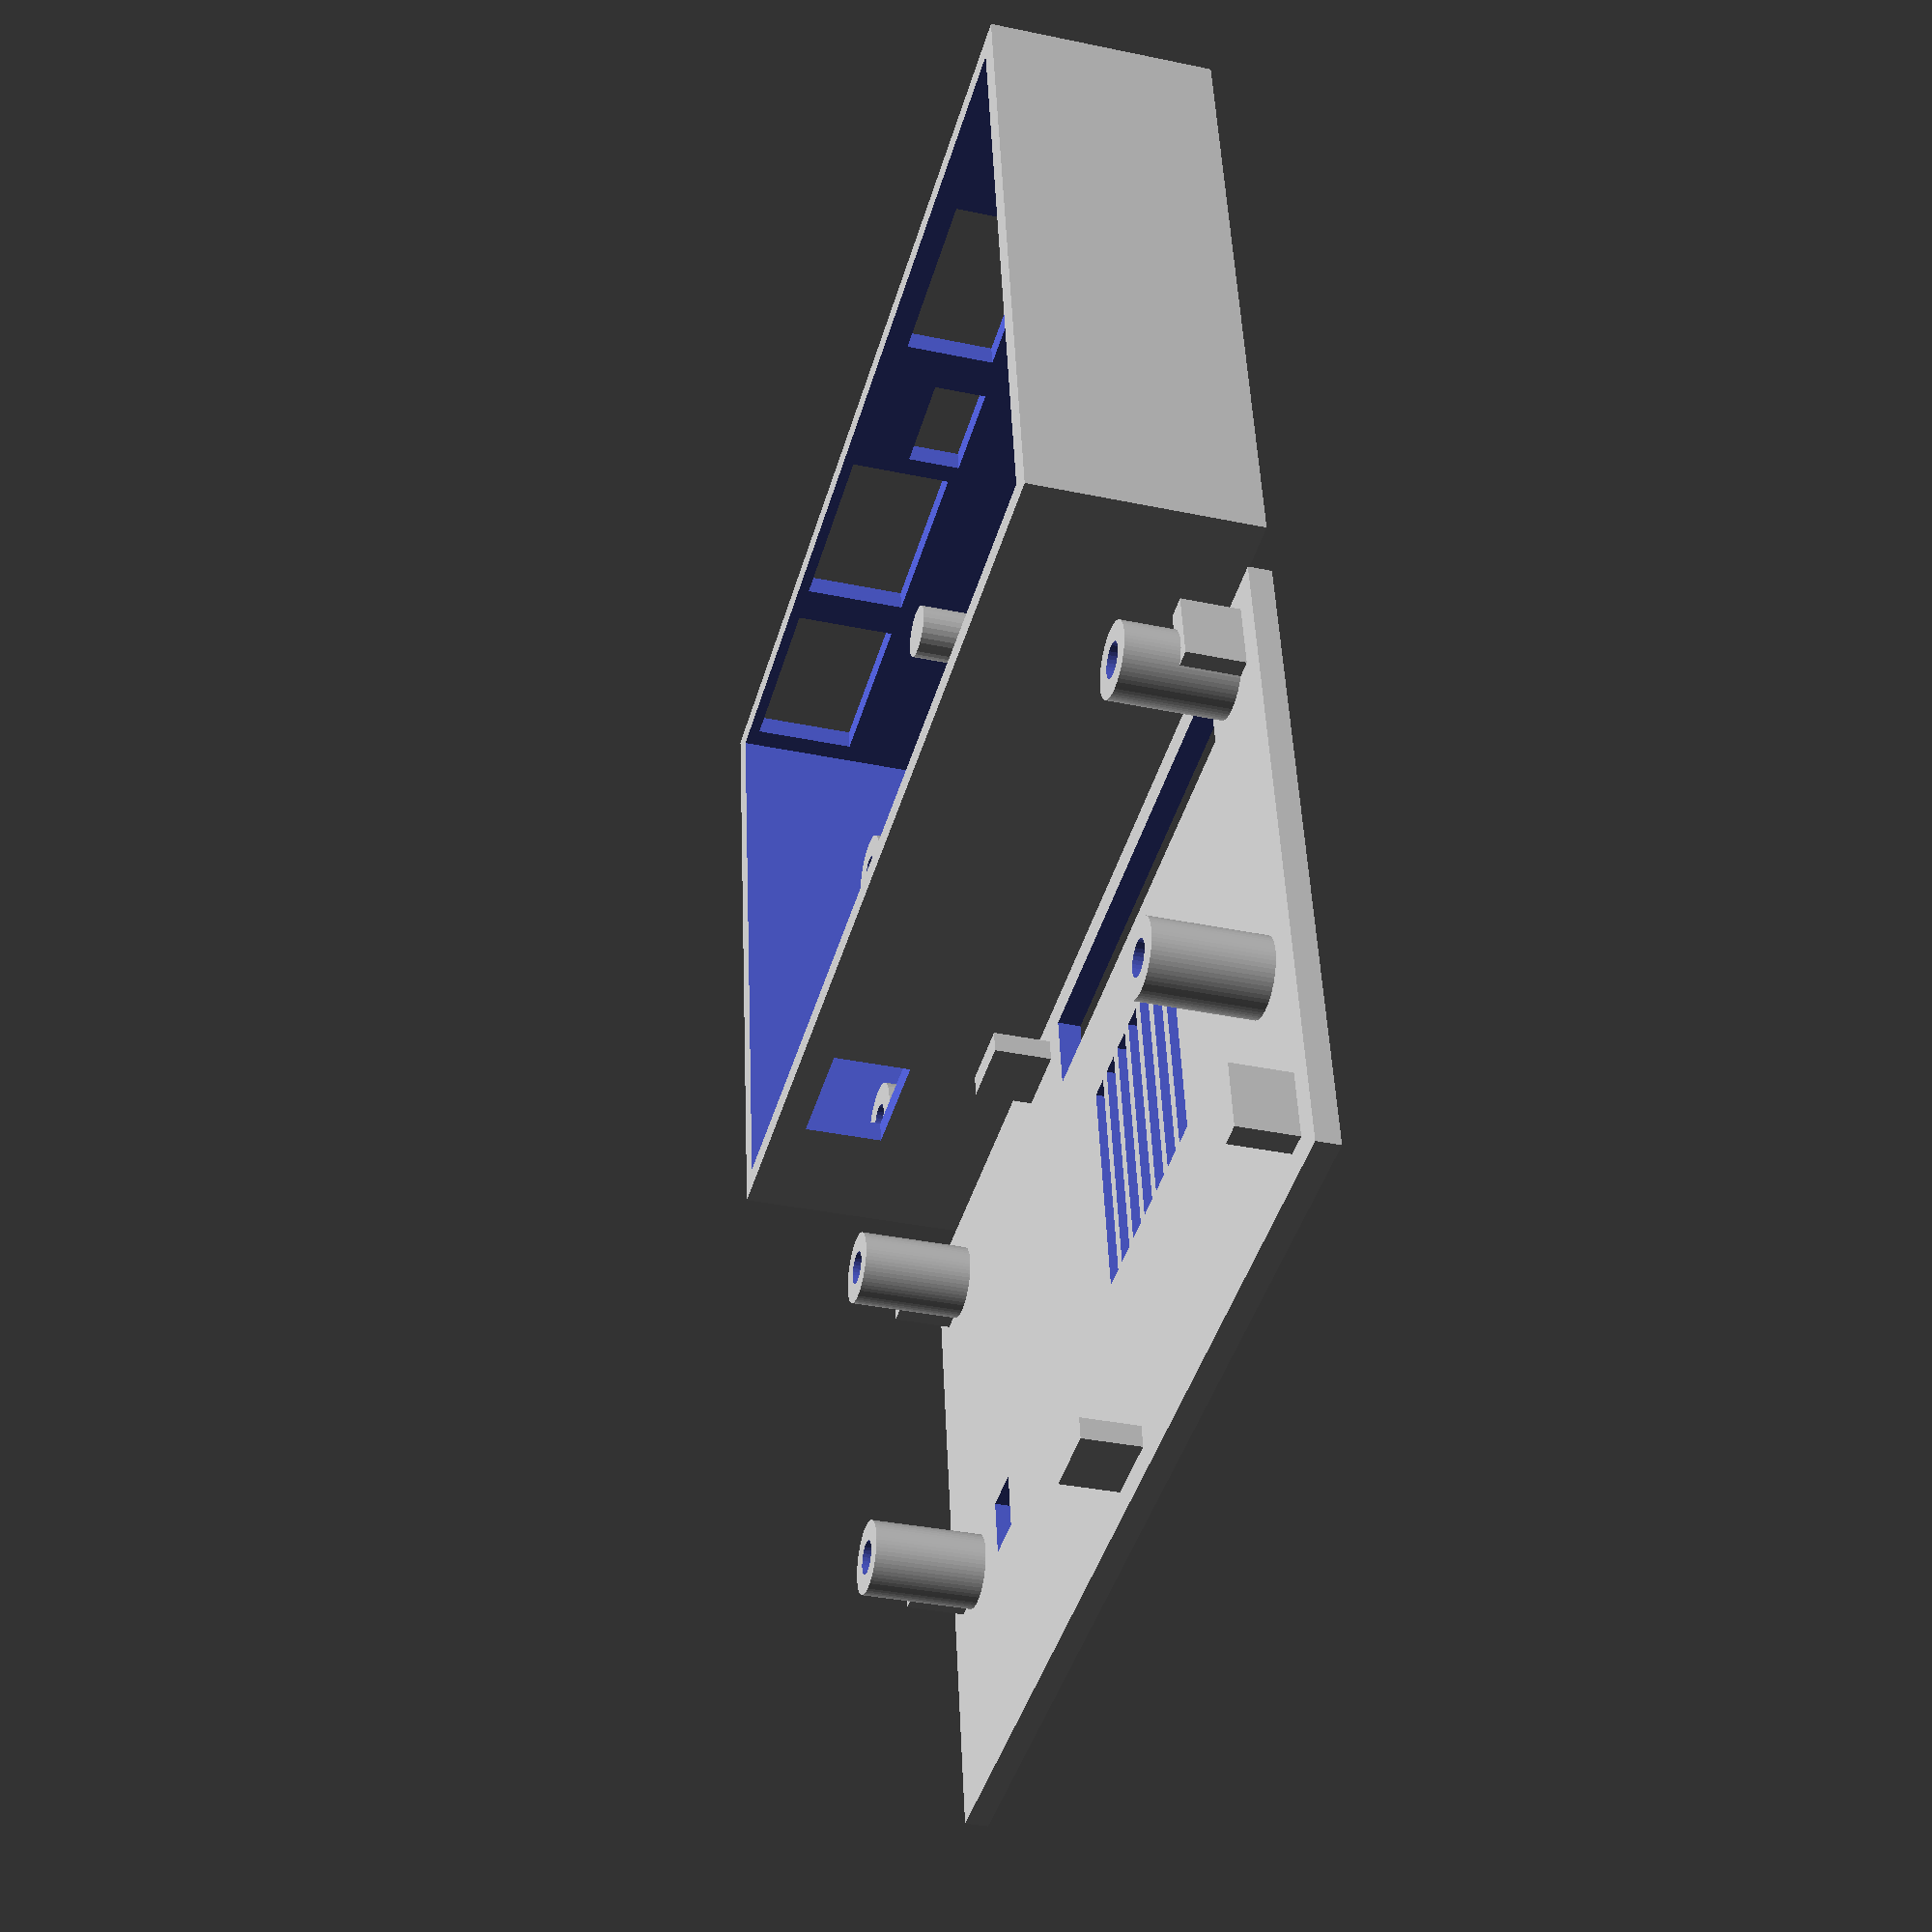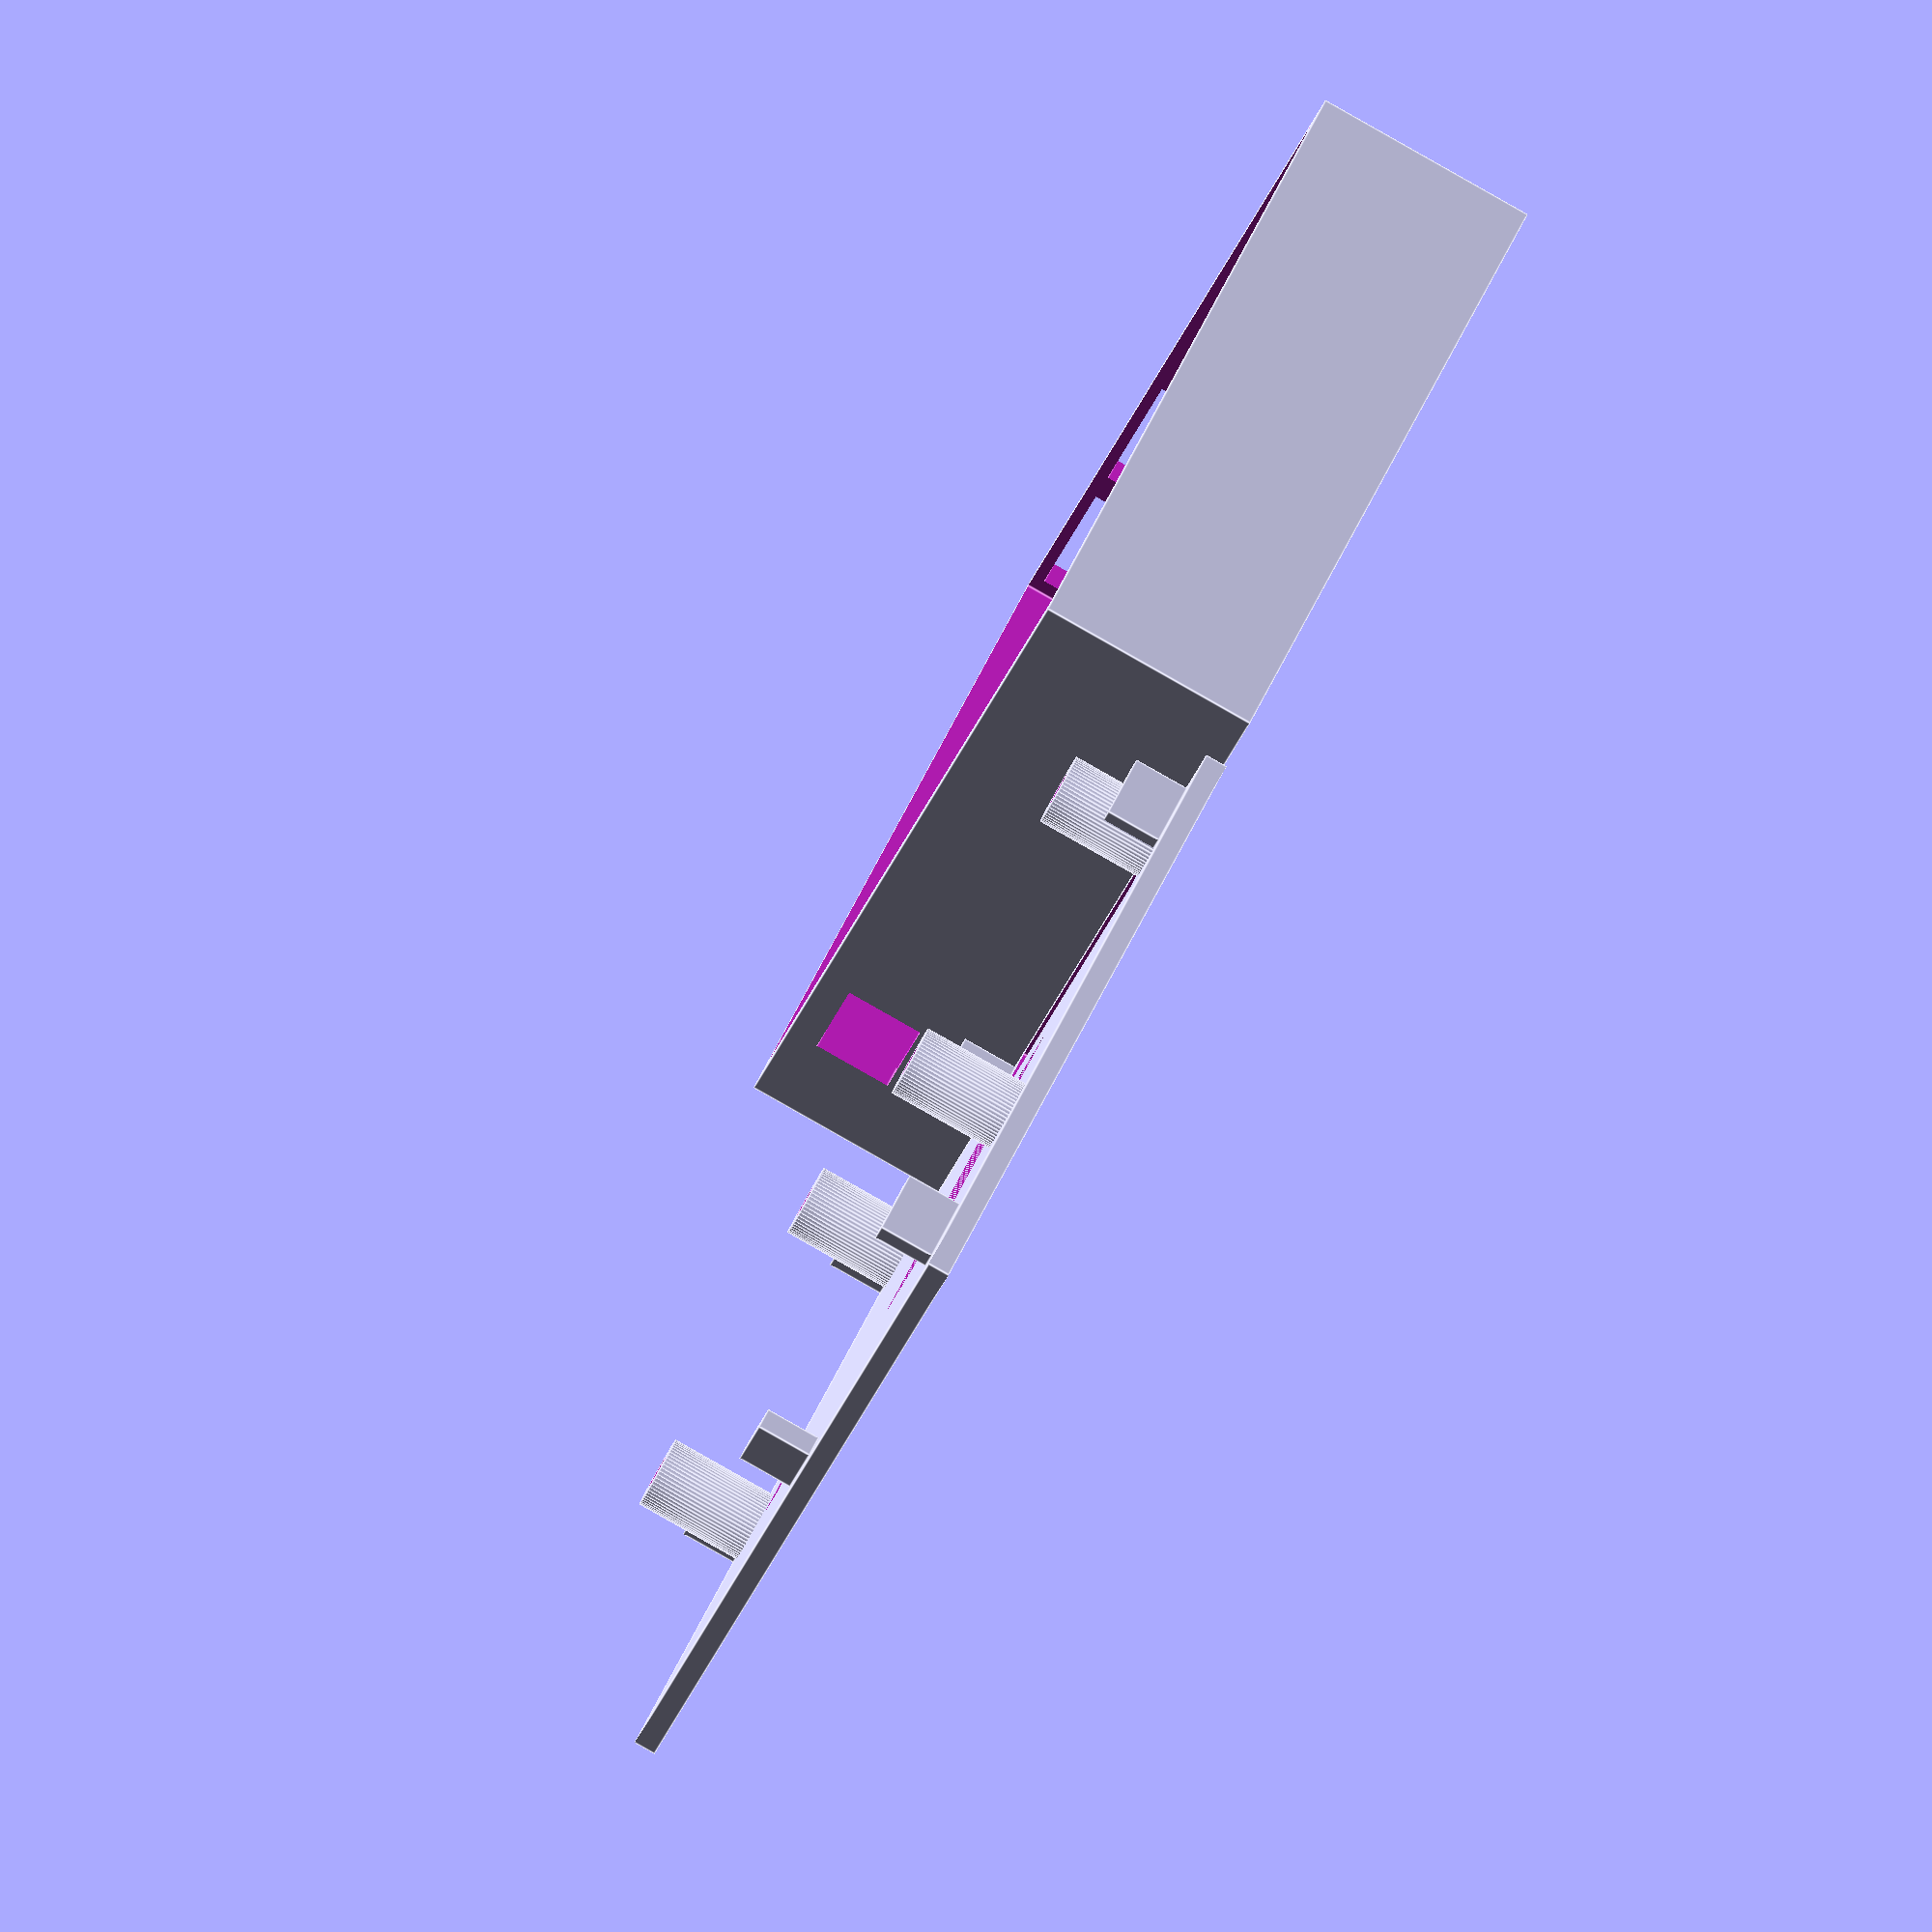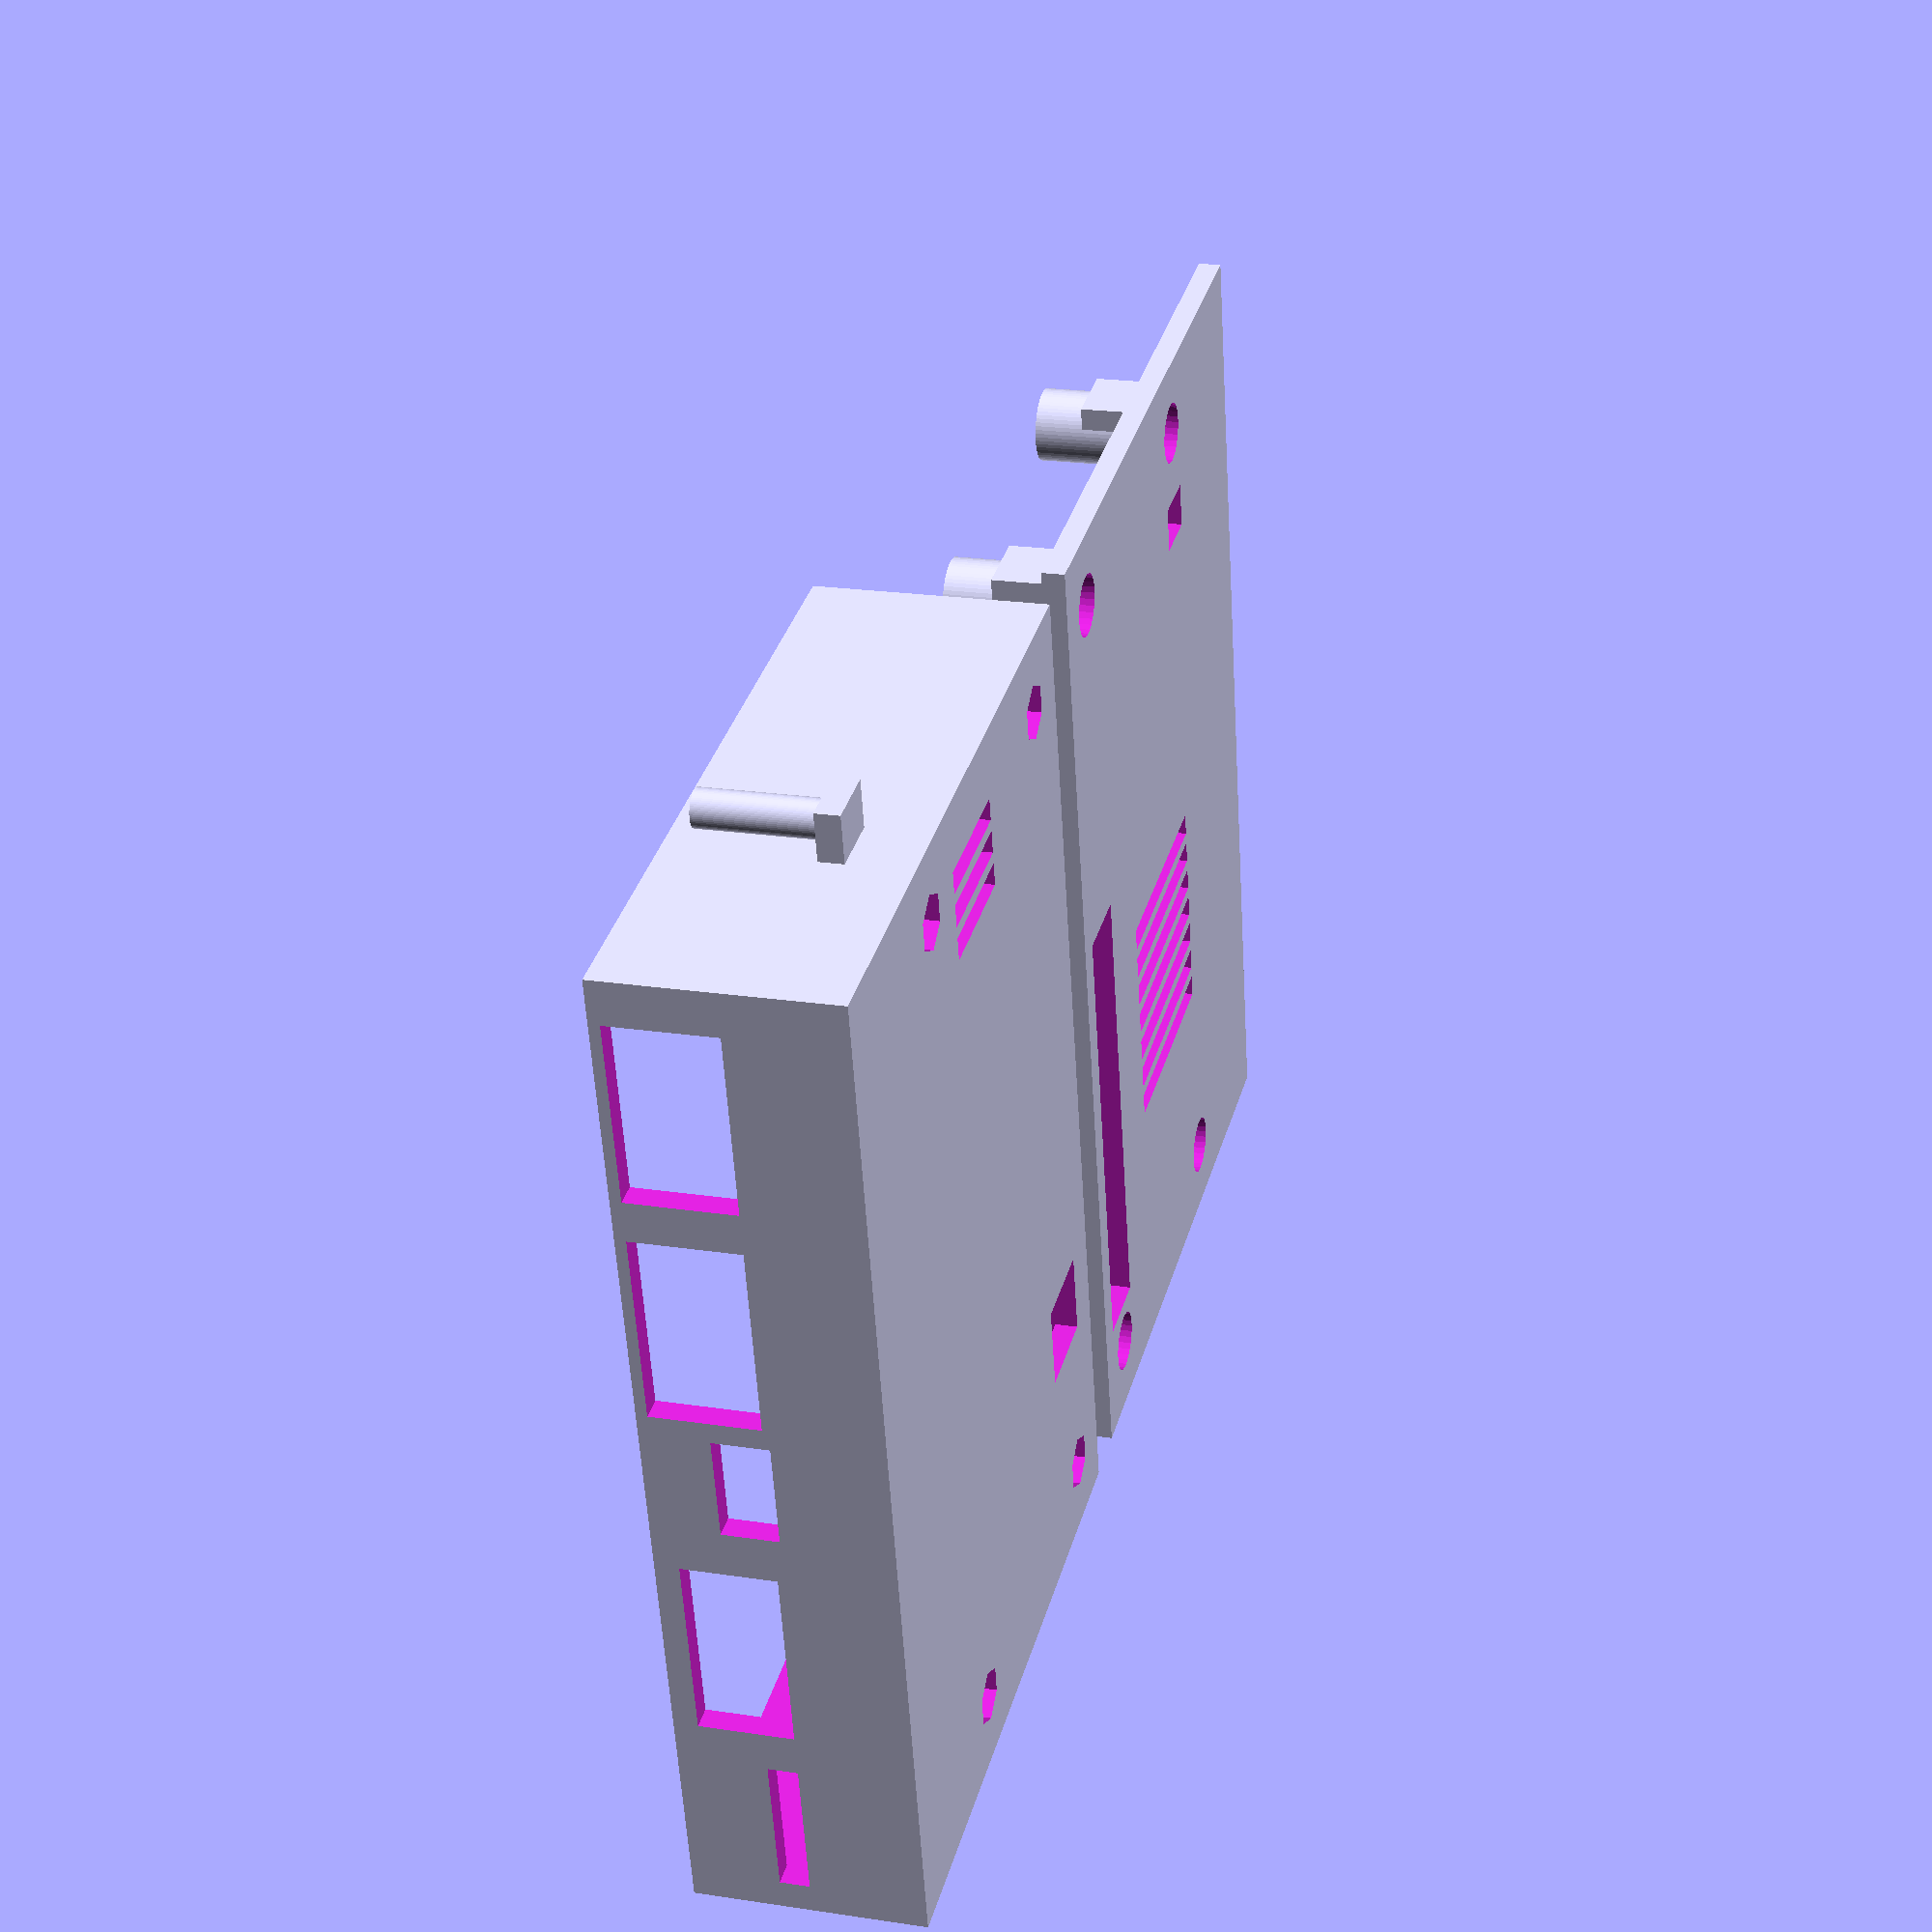
<openscad>
// wall thickness
th = 2;

// board size
bx = 85.5;
by = 54.2;

// gap around board 
g = 0.4;
thg = th + g;

// outter dimensions
ox = bx + (thg * 2);
oy = by + (thg * 2);

// board z offset
bzo = 7 + th;

module basicBox()
{
    difference()
    {
        cube([ox, oy, 20]);
        translate([th, th, th])
            cube([bx + g * 2, by + g * 2, 20]);
    }
}

module stand( x, y )
{
    translate([x, y, 0])
    {
        cylinder( bzo, d = 7, $fn = 30 );
    }
}

module BottomScrewHole( x, y )
{
    translate([x, y, -1])
    {
        cylinder( bzo + 2, d = 3, $fn = 30 );
        cylinder( (1 + bzo) - th, d = 5, $fn = 6 );
    }
}

module TopScrewHole( x, y )
{
    translate([x, y, -1])
    {
        cylinder( 9.6 + 2 + th, d = 3, $fn = 30 );
        cylinder( (9.6 + th + 1) - 1.8, d = 5.4, $fn = 30 );
    }
}
module TopScrewMount( x, y )
{
    translate([x, y, 0])
    {
        cylinder( th + 9.6, d = 6.4, $fn = 60 );
    }
}

module frontHole(x, z, w, h)
{
    translate([x, -10, z + 1.25])
        cube([w, 13, h + (g * 2)]);
}

module bottom() 
{
    difference()
    {
        union()
        {
            basicBox();
            translate([thg, thg, 0])
            {
                stand( 4, 18.7 );
                stand( bx - 4, 18.7 );
                stand( 4, 50.2 );
                stand( bx - 4, 50.2 );
            }
            // more supports
            translate([65, th + 5, 0])
            {
                cylinder( bzo, d = 5, $fn = 30 );
            }
            translate([26, th + 5, 0])
            {
                cylinder( bzo, d = 5, $fn = 30 );
            }
            translate([44, 53.5, 0])
            {
                cylinder( bzo, d = 5, $fn = 30 );
            }
            
        }
        union()
        {
            // SD card
            frontHole( 2.63, bzo - g, 12.45, 1.75 );
            
            // HDMI
            frontHole( 18.71, bzo - g, 16.45, 7.27 );
            
            // otg
            frontHole( 39.24, (bzo - 0.5) - g, 9.1, 4 );
            
            // USB1
            frontHole( 50.2, bzo - g, 16.7, 8.4 );
            
            // USB2
            frontHole( 70.5, bzo - g, 15.9, 8.4 );
            
            // power 
            translate([thg+67, oy - 10, bzo + 1.25])
                cube([10, 20, 7]);
            
            // switches
            translate([thg+18 - g, 47 - g, -1])
                cube([6.66 + (2 * g), 7.25 + (2 * g), bzo + 2]);
            
            // screw holes with captured nuts
            translate([thg, thg, 0])
            {
                BottomScrewHole( 4, 18.7 );
                BottomScrewHole( bx - 4, 18.7 );
                BottomScrewHole( 4, 50.2 );
                BottomScrewHole( bx - 4, 50.2 );
            }
            // SoC Vent #1
            translate([thg+80, thg+25, -1])
                cube([2, 11, th + 2]);
            // SoC Vent #2
            translate([thg+77, thg+25, -1])
                cube([2, 11, th + 2]);
            // SoC Vent #3
            translate([thg+74, thg+25, -1])
                cube([2, 11, th + 2]);
        }
    }
}

module topSupport(x, y, type)
{
    translate([x, y, th])
    {
        if( type == "a" )
            cube([th, 6, 5]);
        if( type == "b" )
            cube([6, th, 5]);
    }
}


module top()
{
    difference()
    {
        union()
        {
            cube([ox, oy, th]);
            topSupport( thg, thg, "a" );
            topSupport( ox - (thg + th), thg, "a" );
            topSupport( ox - (thg + th), oy - (thg + 6 + 17), "a" );
            topSupport( thg, oy - (thg + 6), "a" );
            
            topSupport( 55, thg, "b");
            topSupport( 40, oy - (thg + th), "b");
            
            
            TopScrewMount( thg + 4, oy - (18.7 + thg) );
            TopScrewMount( thg + (bx - 4), oy - (18.7 + thg) );
            TopScrewMount( thg + 4, oy - (50.2 + thg) );
            TopScrewMount( thg + (bx - 4), oy - (50.2 + thg) );
            
        }
        union()
        {
            // GPIO access
            translate([10.5, thg, -1])
                cube([42, 6.75, th + 2]);
            
            // SoC Vent #1
            translate([thg+22, thg+15, -1])
                cube([2, 20, th + 2]);
            // SoC Vent #2
            translate([thg+25, thg+15, -1])
                cube([2, 20, th + 2]);
            // SoC Vent #3
            translate([thg+28, thg+15, -1])
                cube([2, 20, th + 2]);
            // SoC Vent 4
            translate([thg+31, thg+15, -1])
                cube([2, 20, th + 2]);
            // SoC Vent #5
            translate([thg+34, thg+15, -1])
                cube([2, 20, th + 2]);
            // SoC Vent #6
            translate([thg+37, thg+15, -1])
                cube([2, 20, th + 2]);
            // SoC Vent #7
            translate([thg+40, thg+15, -1])
                cube([2, 20, th + 2]);
                // Switch hole
            translate([thg+71, thg+33, -1])
                cube([4, 5, th + 2]);
            
            TopScrewHole( thg + 4, oy - (18.7 + thg) );
            TopScrewHole( thg + (bx - 4), oy - (18.7 + thg) );
            TopScrewHole( thg + 4, oy - (50.2 + thg) );
            TopScrewHole( thg + (bx - 4), oy - (50.2 + thg) );
            
            
        }
    }
}

module switch()
{
    
    difference()
    {
        translate([th,th,0])
            cube([4,5,th]);
    }
    translate([4,4.5,0])
    cylinder( th + 9.6, d = 3, $fn = 60 );
}

union()
{
    bottom();
    translate([0, oy + 5, 0])top();
    translate([oy + 40,0, 0])switch();
}

</openscad>
<views>
elev=214.0 azim=351.4 roll=106.0 proj=p view=wireframe
elev=87.3 azim=235.3 roll=60.5 proj=o view=edges
elev=339.1 azim=282.9 roll=105.3 proj=p view=wireframe
</views>
